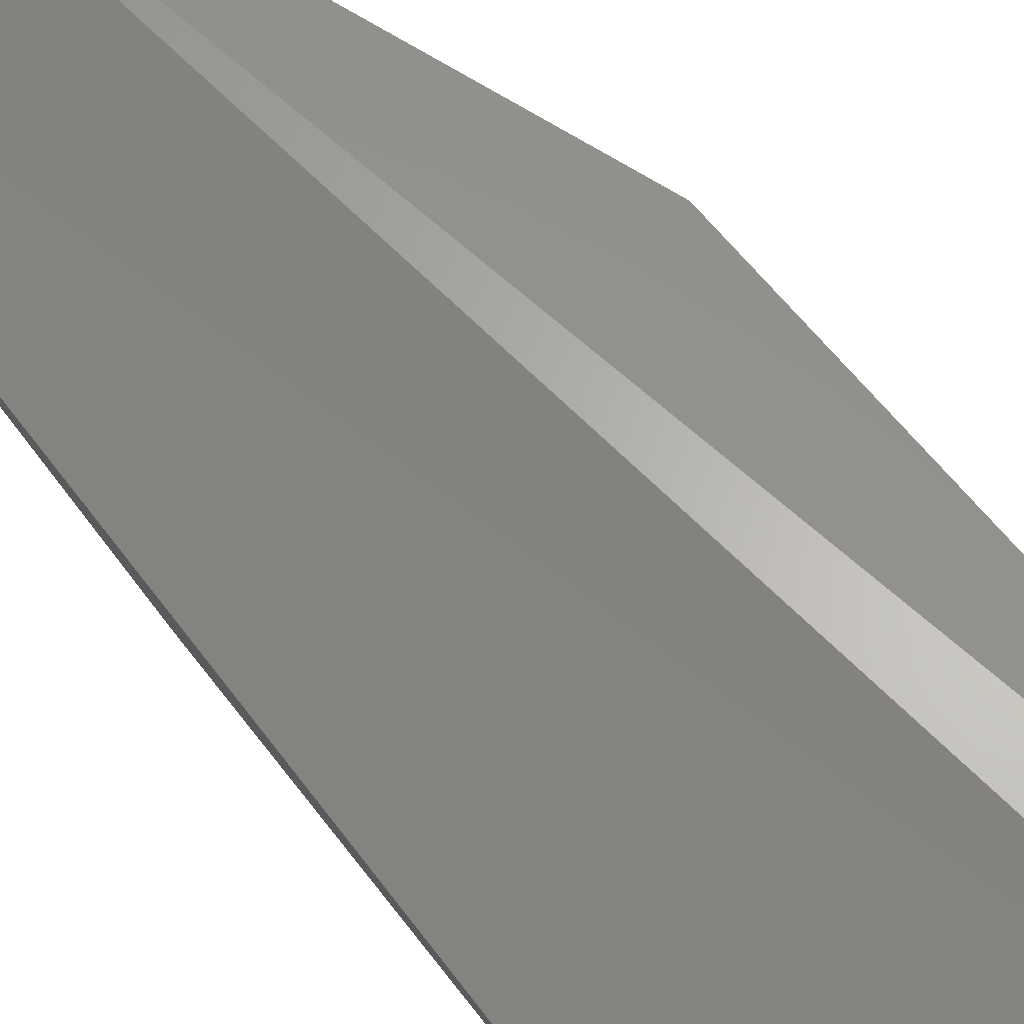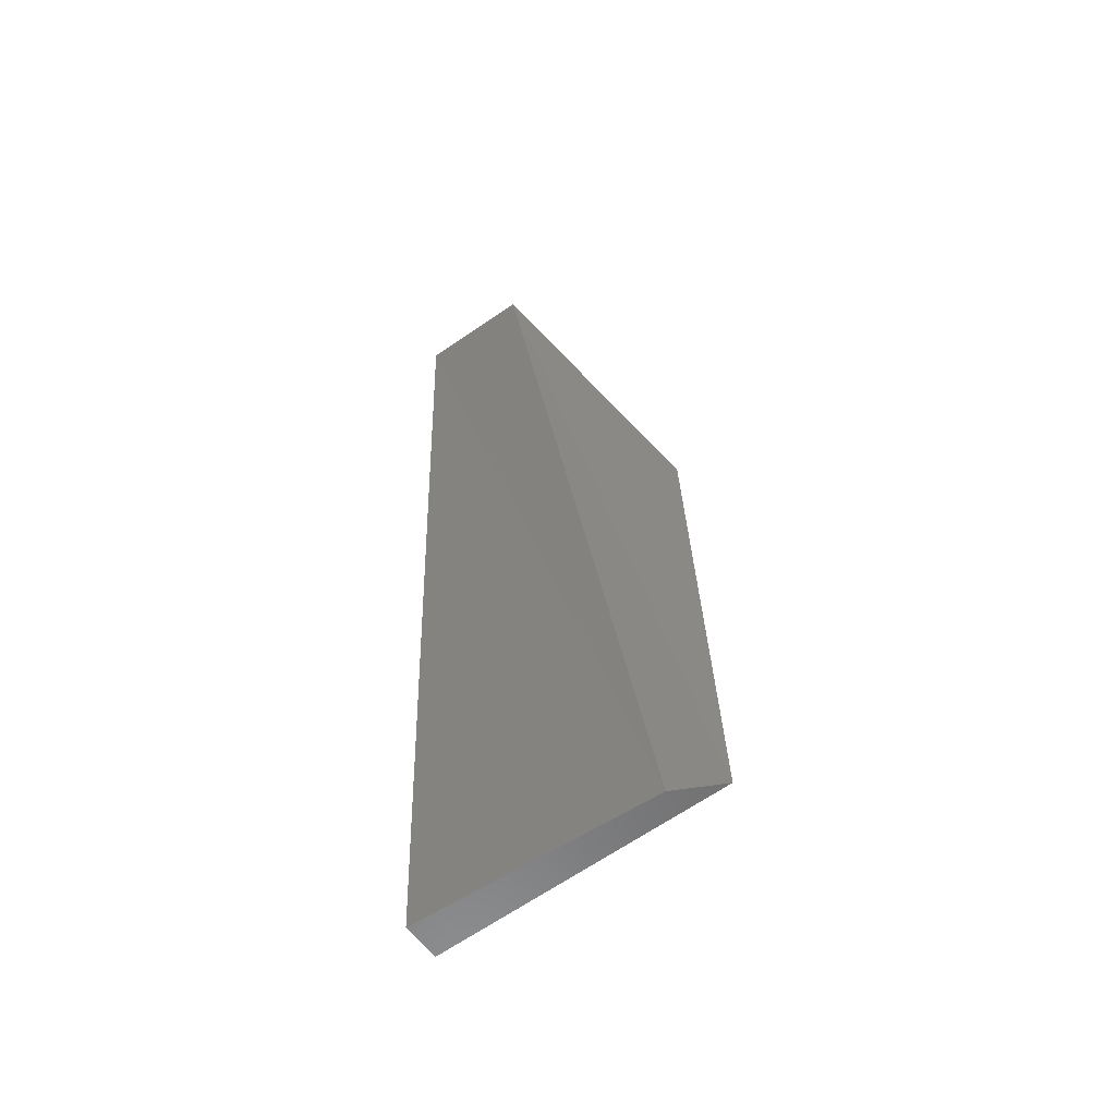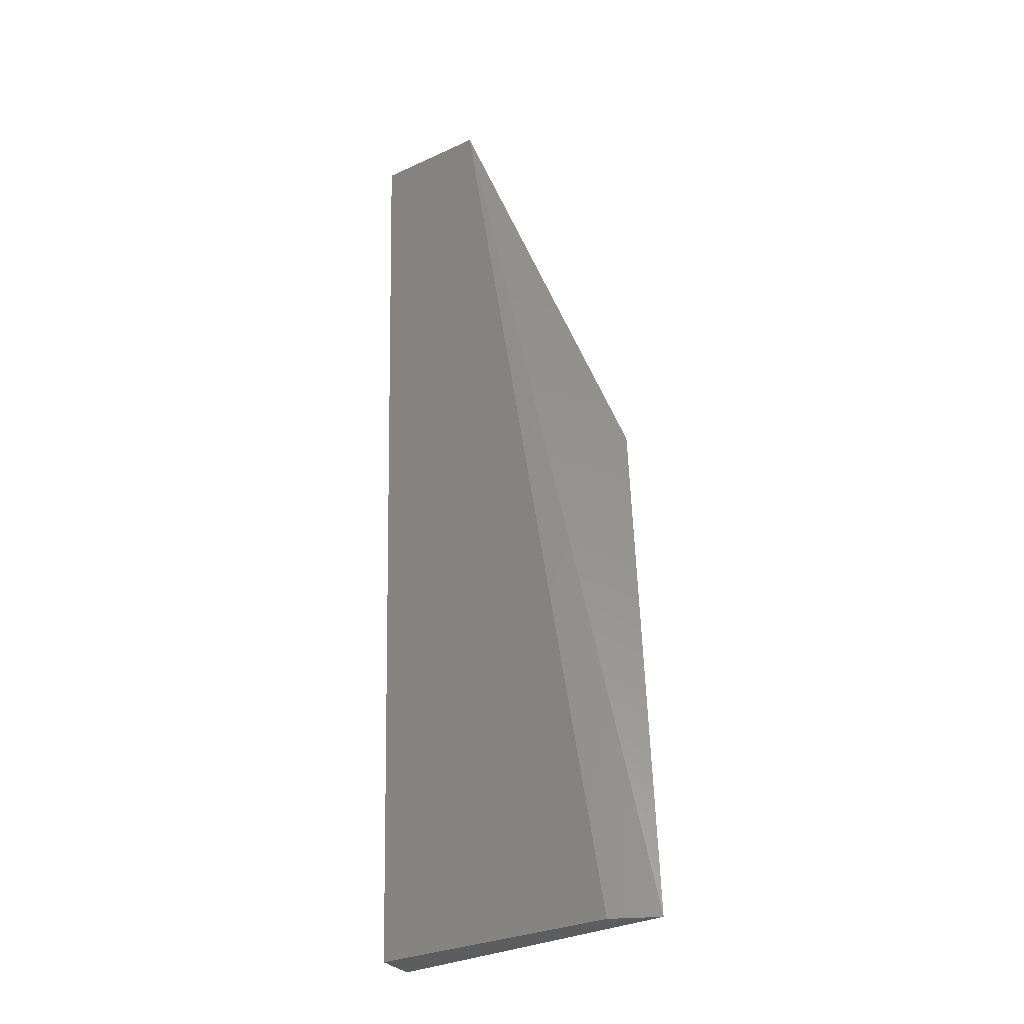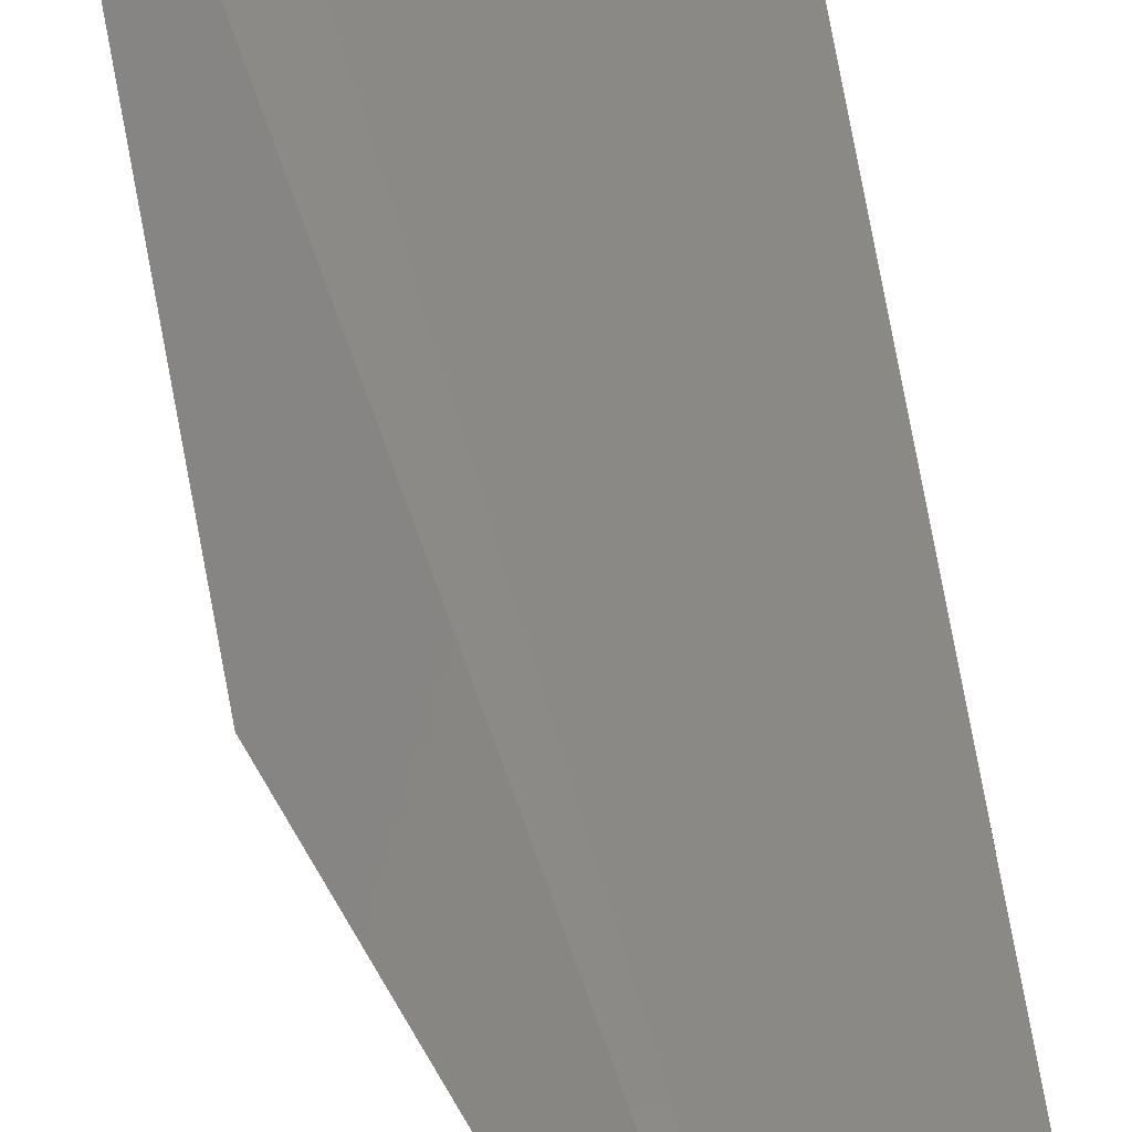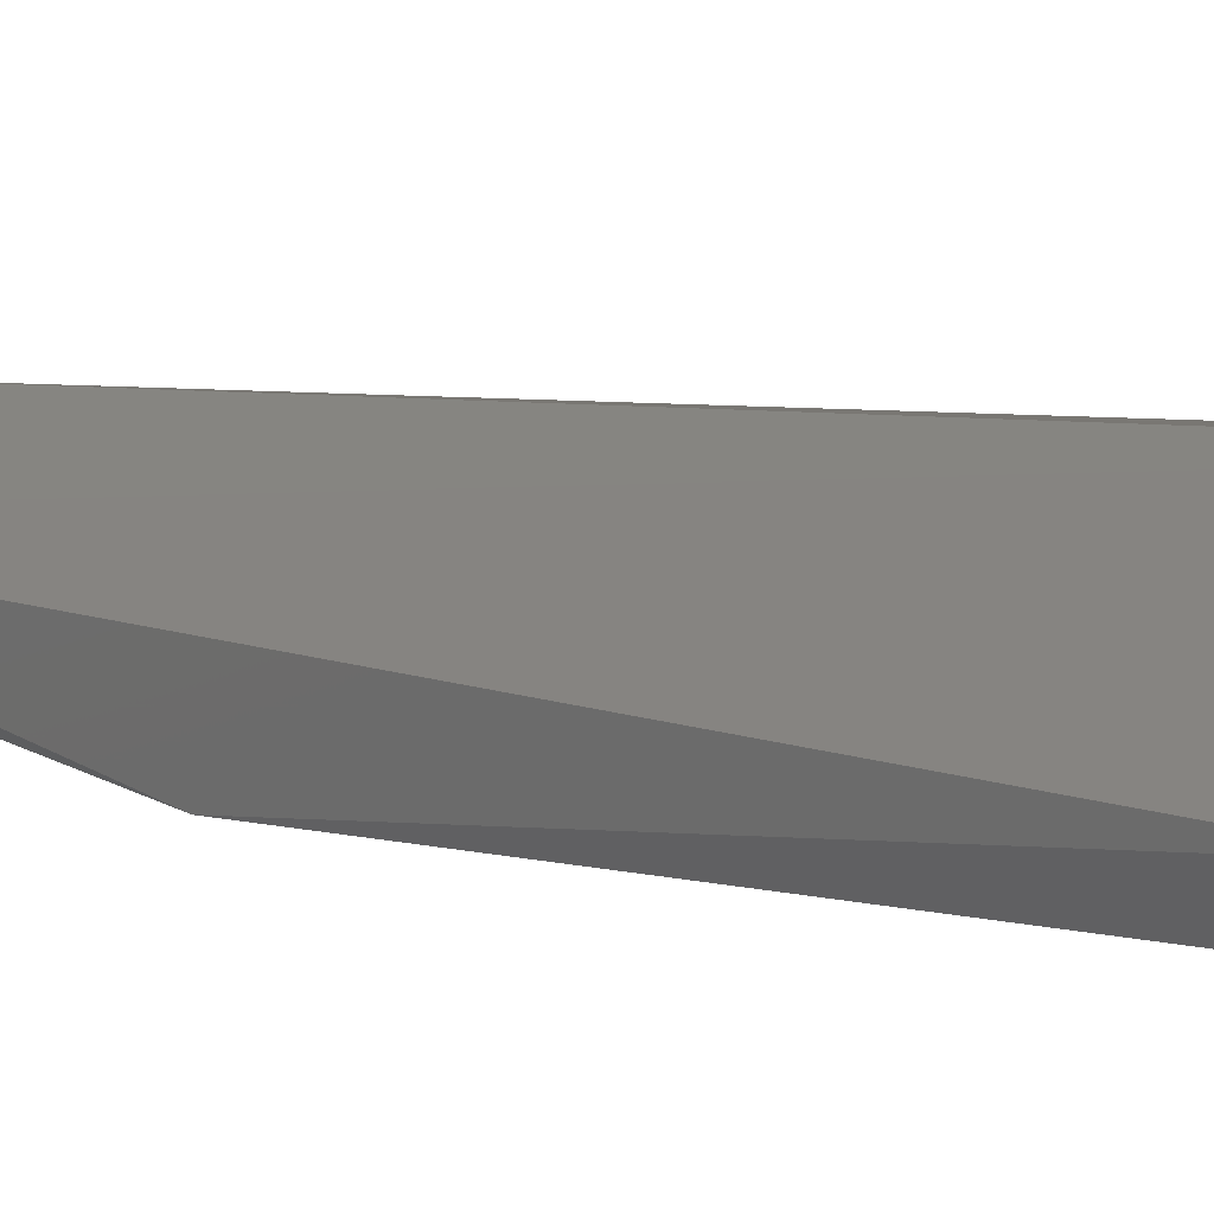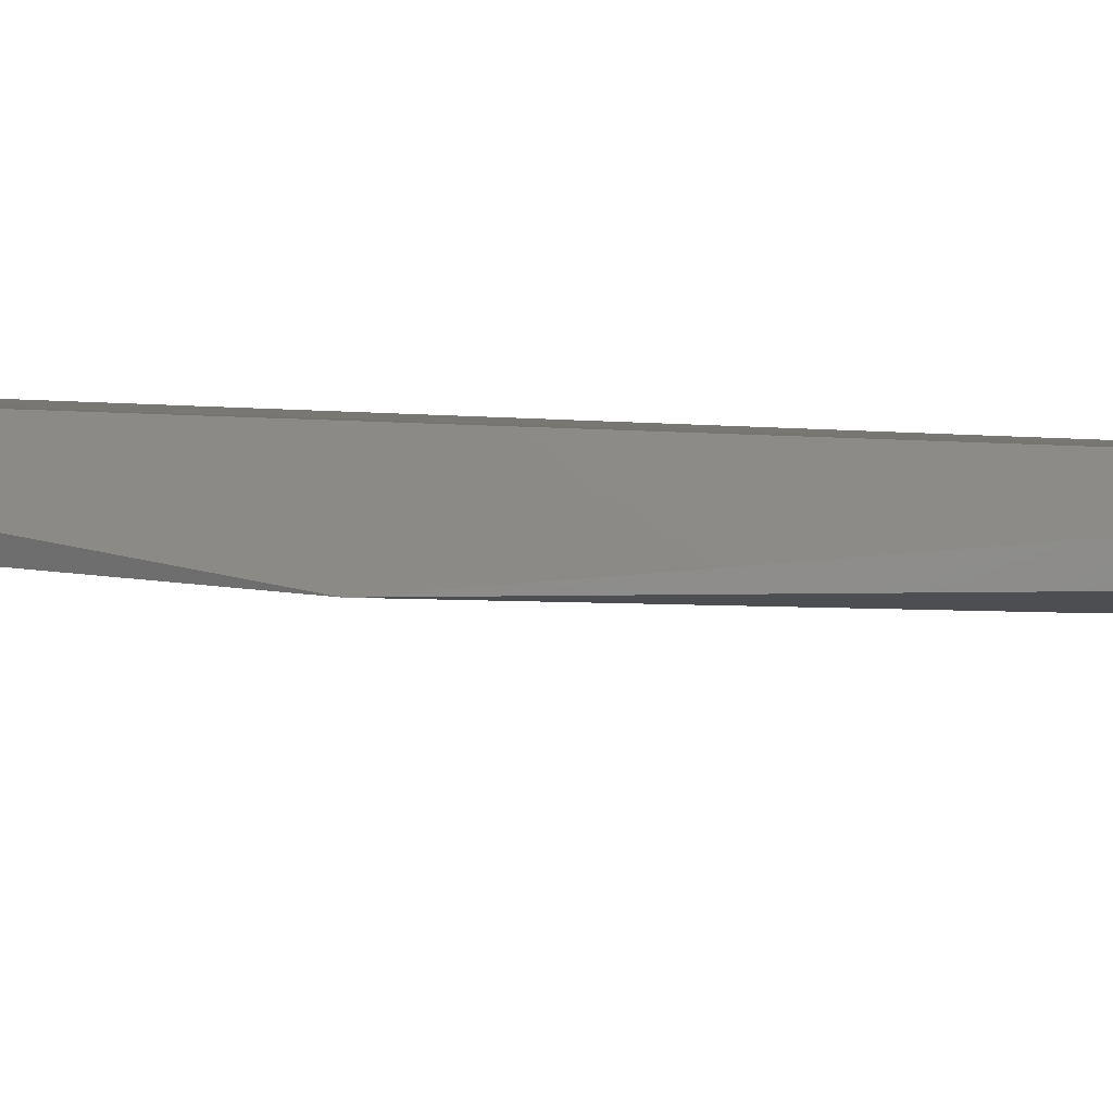
<metadata>
{"format":"stl","ext":"stl","renderer":"f3d","projection":"perspective","resolution":1024,"background":"white","views":[{"elev":64.1,"azim":143.7,"up":"+Y"},{"elev":-58.8,"azim":-170.8,"up":"+Z"},{"elev":-31.4,"azim":-173.5,"up":"+Z"},{"elev":78.9,"azim":-9.0,"up":"+Y"},{"elev":4.4,"azim":138.7,"up":"+Y"},{"elev":-23.0,"azim":93.0,"up":"+Y"}]}
</metadata>
<code>
# stl→obj: 10 verts, 16 faces
v -0.4429 0.3251 0.1348
v -0.4724 0.3335 0.08642
v -0.4598 0.3251 0.05488
v -0.4408 0.3188 0.0885
v -0.4514 0.3356 0.139
v -0.4745 0.3356 0.02123
v -0.4387 0.3293 0.139
v -0.4408 0.323 0.02123
v -0.4429 0.3188 0.02123
v -0.4682 0.3356 0.02123
f 1 2 3
f 1 3 4
f 2 5 6
f 7 4 8
f 9 8 4
f 1 4 7
f 1 7 5
f 1 5 2
f 10 6 5
f 10 5 7
f 10 7 8
f 10 8 9
f 10 9 6
f 3 6 9
f 3 9 4
f 3 2 6

</code>
